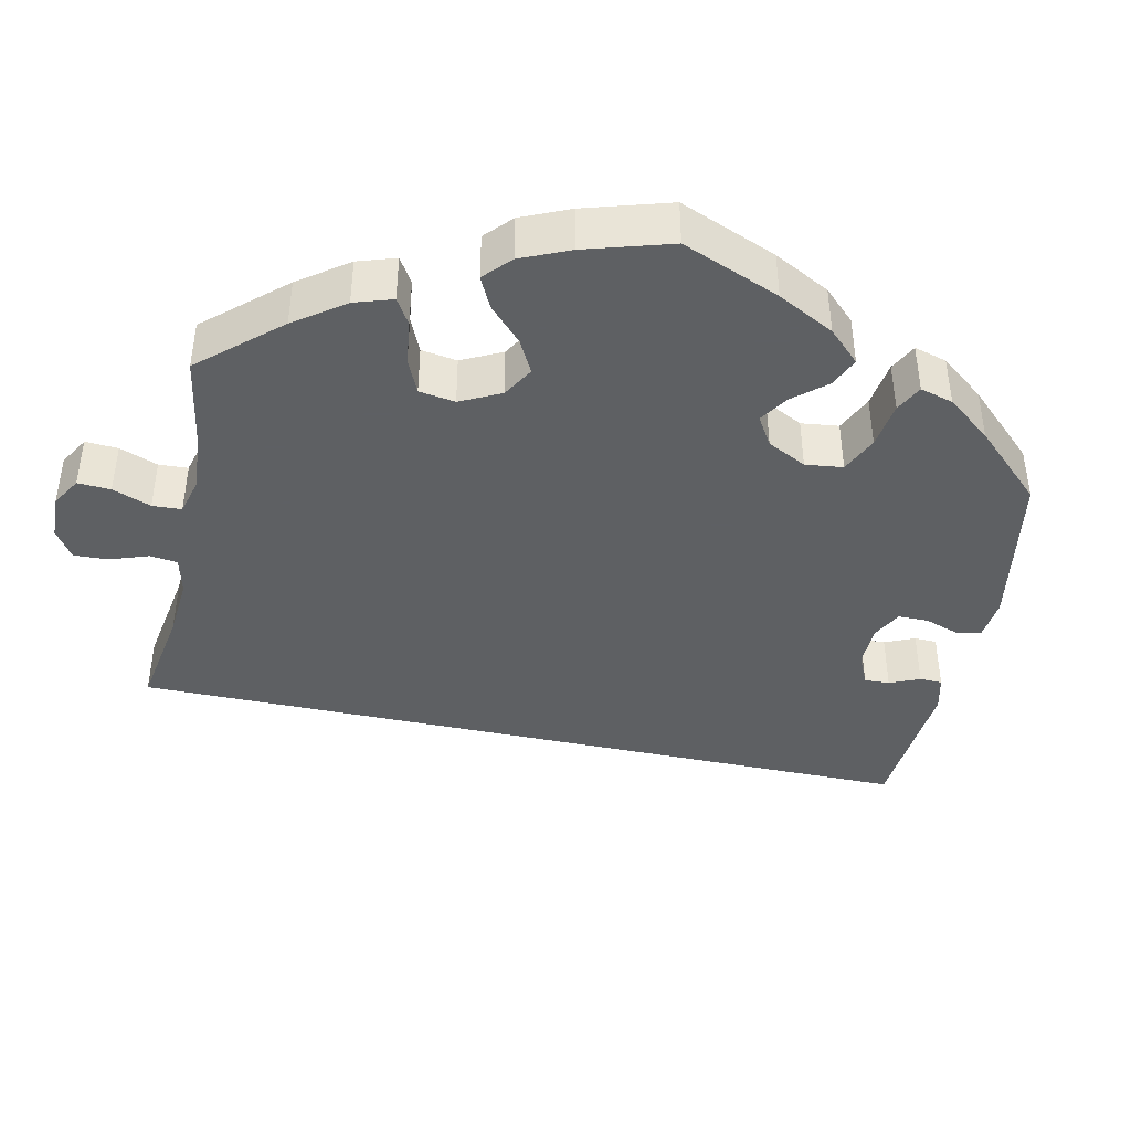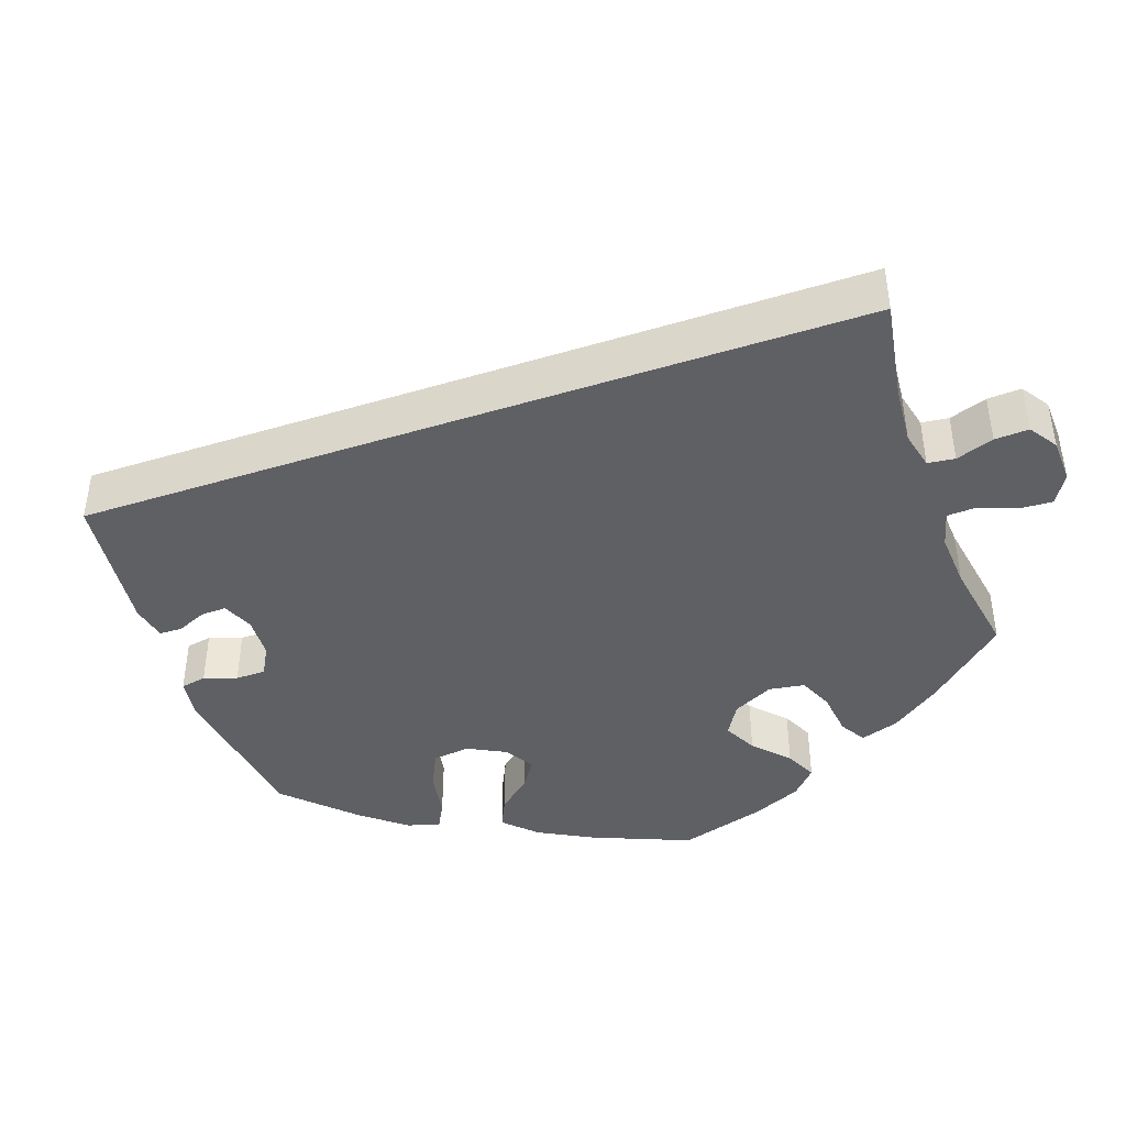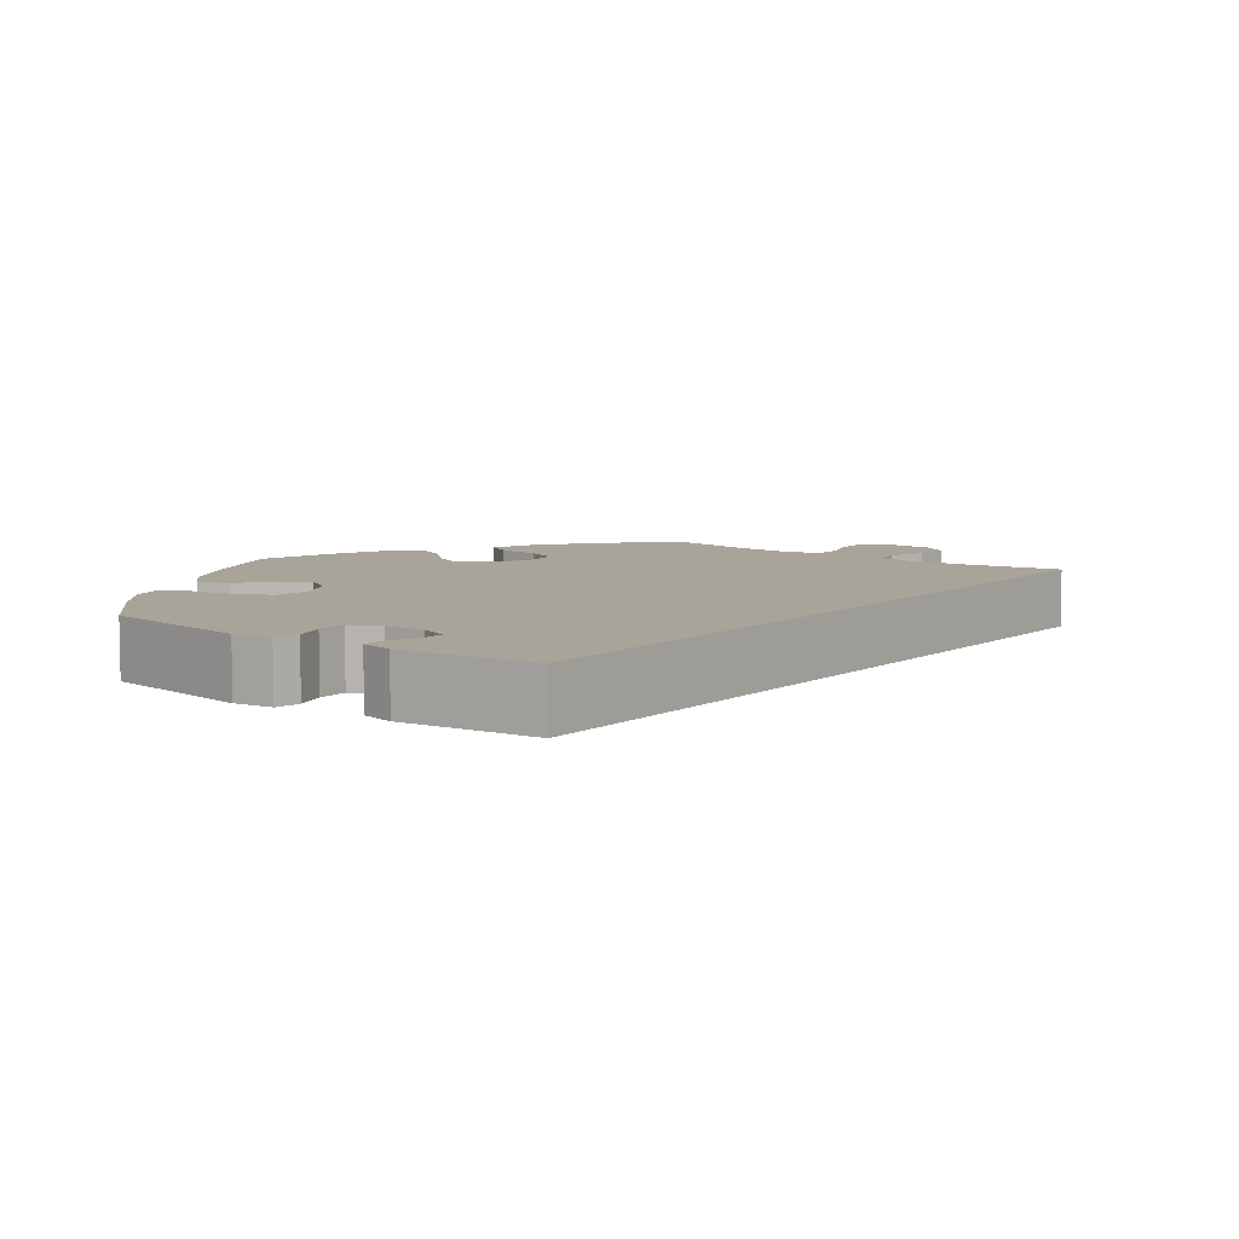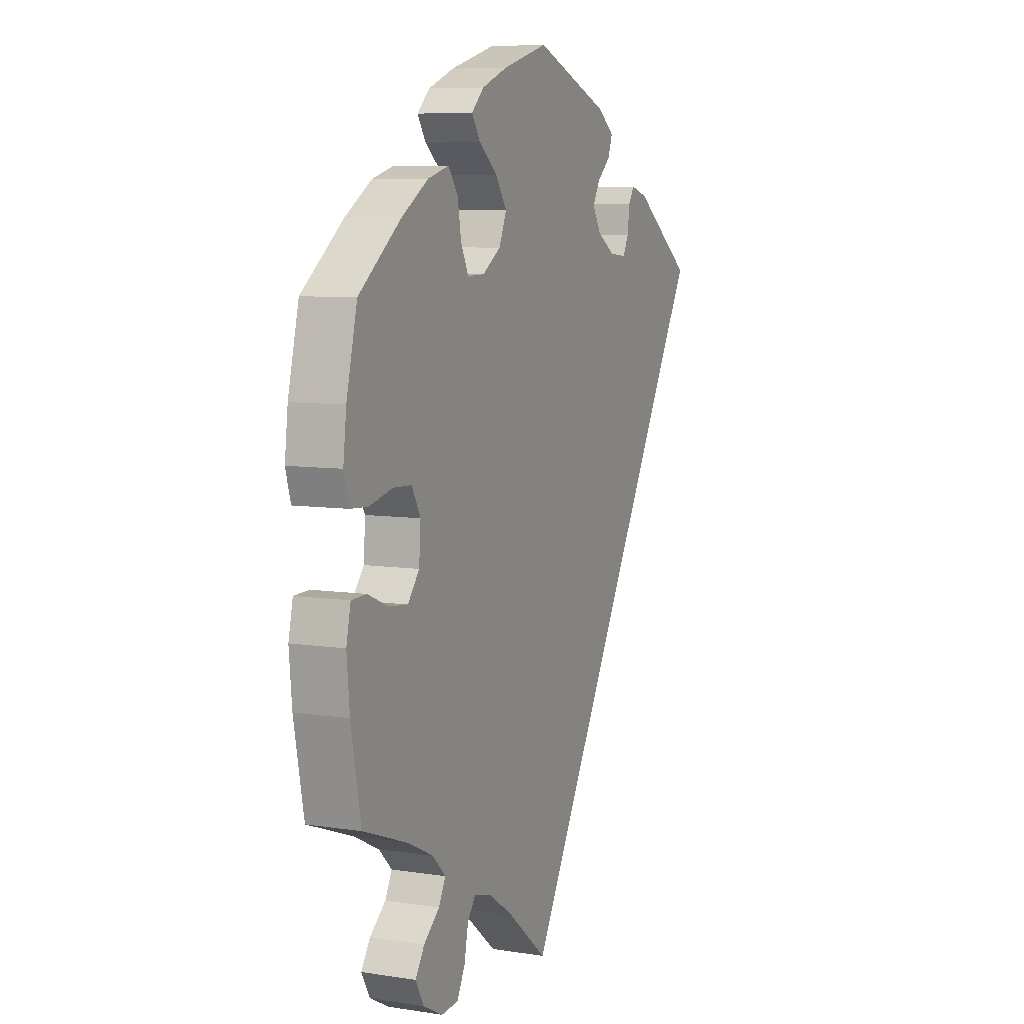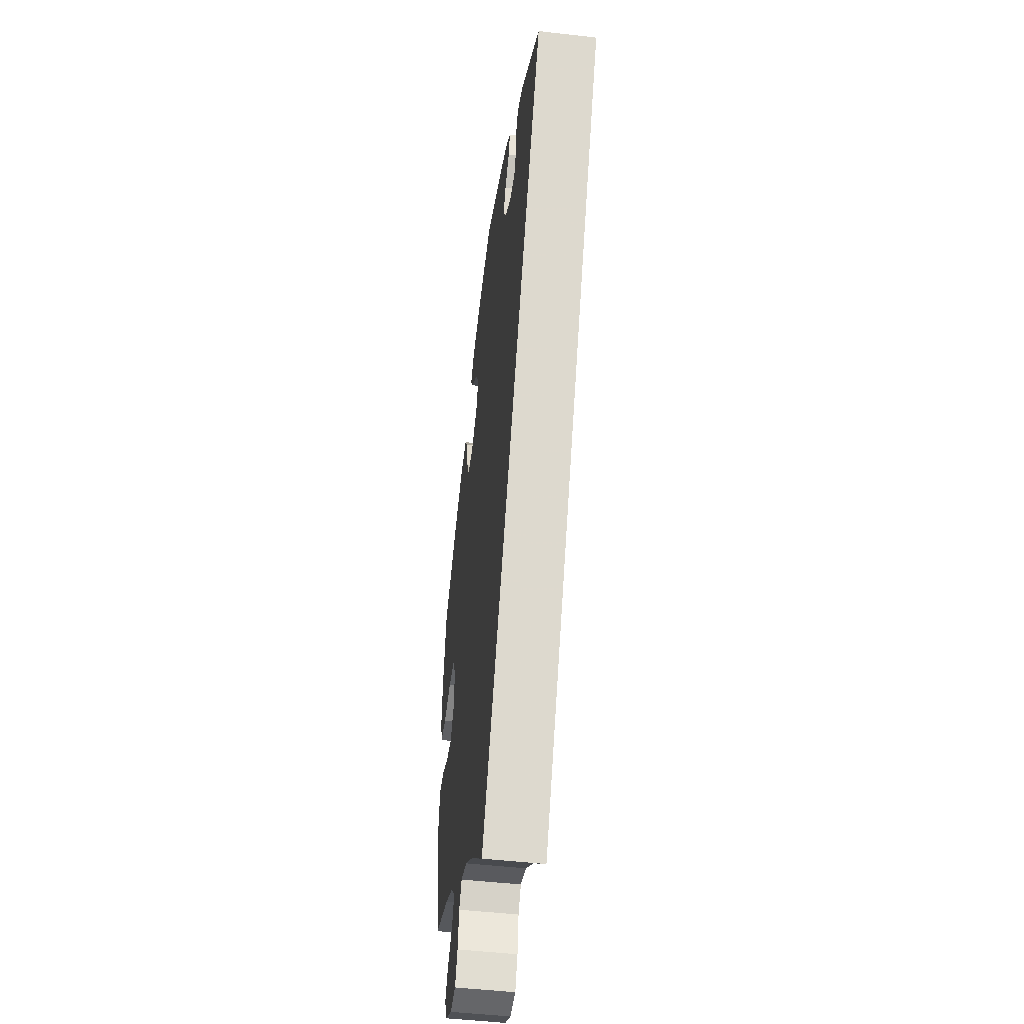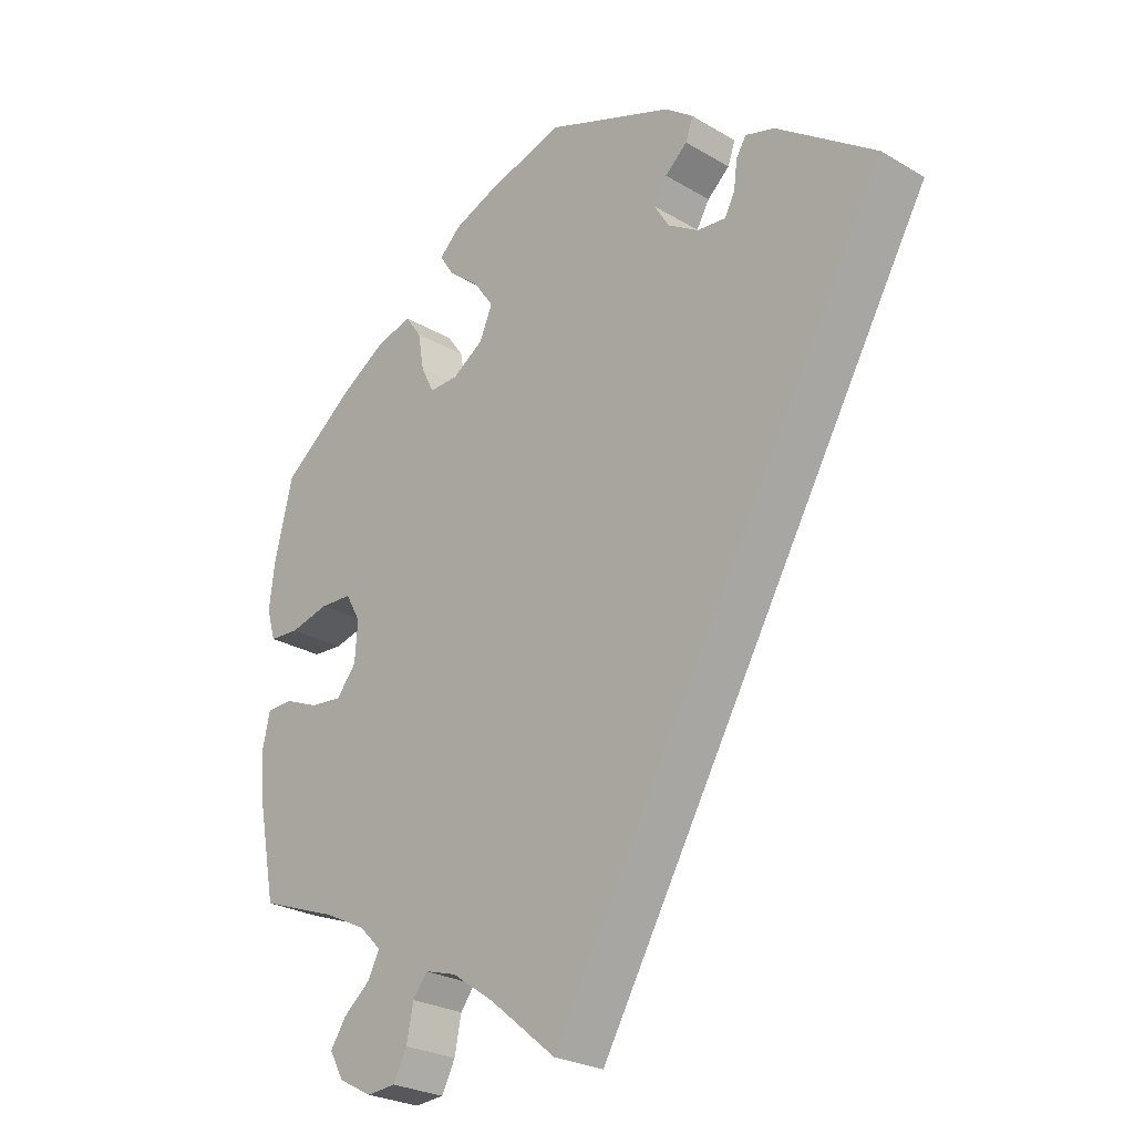
<metadata>
{"format":"obj","ext":"obj","renderer":"f3d","projection":"perspective","resolution":1024,"background":"white","views":[{"elev":-42.7,"azim":-72.0,"up":"+Y"},{"elev":-43.3,"azim":139.2,"up":"+Y"},{"elev":7.3,"azim":67.2,"up":"+Y"},{"elev":7.5,"azim":-66.2,"up":"+Z"},{"elev":-47.8,"azim":82.6,"up":"+Z"},{"elev":-25.9,"azim":46.8,"up":"+Z"}]}
</metadata>
<code>
v -0.396 0.07 0.37
v -0.328 0.07 0.413
v -0.275 0.07 0.428
v -0.251 0.07 0.394
v -0.242 0.07 0.341
v -0.223 0.07 0.302
v -0.18 0.07 0.303
v -0.134 0.07 0.333
v -0.115 0.07 0.377
v -0.144 0.07 0.419
v -0.19 0.07 0.456
v -0.211 0.07 0.489
v -0.18 0.07 0.519
v -0.115 0.07 0.545
v -0.001 0.07 0.578
v 0.188 0.07 0.506
v 0.229 0.07 0.475
v 0.218 0.07 0.444
v 0.185 0.07 0.415
v 0.166 0.07 0.382
v 0.188 0.07 0.346
v 0.233 0.07 0.318
v 0.275 0.07 0.314
v 0.29 0.07 0.342
v 0.295 0.07 0.383
v 0.31 0.07 0.407
v 0.353 0.07 0.394
v 0.5 0.07 0.289
v 0 0.07 -0.578
v -0.098 0.07 -0.497
v -0.16 0.07 -0.454
v -0.207 0.07 -0.44
v -0.228 0.07 -0.468
v -0.238 0.07 -0.518
v -0.258 0.07 -0.557
v -0.301 0.07 -0.56
v -0.35 0.07 -0.534
v -0.371 0.07 -0.496
v -0.348 0.07 -0.461
v -0.308 0.07 -0.428
v -0.291 0.07 -0.395
v -0.324 0.07 -0.362
v -0.387 0.07 -0.331
v -0.501 0.07 -0.289
v -0.526 0.07 -0.159
v -0.533 0.07 -0.082
v -0.522 0.07 -0.032
v -0.484 0.07 -0.031
v -0.432 0.07 -0.053
v -0.385 0.07 -0.058
v -0.356 0.07 -0.022
v -0.352 0.07 0.035
v -0.374 0.07 0.075
v -0.421 0.07 0.077
v -0.479 0.07 0.063
v -0.523 0.07 0.066
v -0.536 0.07 0.11
v -0.528 0.07 0.177
v -0.501 0.07 0.288
v -0.396 0 0.37
v -0.328 0 0.413
v -0.275 0 0.428
v -0.251 0 0.394
v -0.242 0 0.341
v -0.223 0 0.302
v -0.18 0 0.303
v -0.134 0 0.333
v -0.115 0 0.377
v -0.144 0 0.419
v -0.19 0 0.456
v -0.211 0 0.489
v -0.18 0 0.519
v -0.115 0 0.545
v -0.001 0 0.578
v 0.188 0 0.506
v 0.229 0 0.475
v 0.218 0 0.444
v 0.185 0 0.415
v 0.166 0 0.382
v 0.188 0 0.346
v 0.233 0 0.318
v 0.275 0 0.314
v 0.29 0 0.342
v 0.295 0 0.383
v 0.31 0 0.407
v 0.353 0 0.394
v 0.5 0 0.289
v 0 0 -0.578
v -0.098 0 -0.497
v -0.16 0 -0.454
v -0.207 0 -0.44
v -0.228 0 -0.468
v -0.238 0 -0.518
v -0.258 0 -0.557
v -0.301 0 -0.56
v -0.35 0 -0.534
v -0.371 0 -0.496
v -0.348 0 -0.461
v -0.308 0 -0.428
v -0.291 0 -0.395
v -0.324 0 -0.362
v -0.387 0 -0.331
v -0.501 0 -0.289
v -0.526 0 -0.159
v -0.533 0 -0.082
v -0.522 0 -0.032
v -0.484 0 -0.031
v -0.432 0 -0.053
v -0.385 0 -0.058
v -0.356 0 -0.022
v -0.352 0 0.035
v -0.374 0 0.075
v -0.421 0 0.077
v -0.479 0 0.063
v -0.523 0 0.066
v -0.536 0 0.11
v -0.528 0 0.177
v -0.501 0 0.288
f 54 55 56 57
f 53 54 57 58
f 46 47 48 49
f 46 49 50
f 43 44 45 46
f 42 43 46 50
f 41 42 50 51
f 37 38 39 40
f 37 40 41
f 36 37 41
f 33 34 35 36
f 32 33 36 41
f 31 32 41 51
f 27 28 29 30
f 24 25 26 27
f 23 24 27 30
f 22 23 30 31
f 16 17 18 19
f 16 19 20
f 15 16 20
f 14 15 20 21
f 10 11 12 13
f 9 10 13 14
f 2 3 4 5
f 2 5 6
f 1 2 6
f 53 58 59 1
f 22 31 51 52
f 21 22 52 53
f 9 14 21
f 8 9 21
f 7 8 21 53
f 6 7 53
f 1 6 53
f 116 115 114 113
f 117 116 113 112
f 108 107 106 105
f 109 108 105
f 105 104 103 102
f 109 105 102 101
f 110 109 101 100
f 99 98 97 96
f 100 99 96
f 100 96 95
f 95 94 93 92
f 100 95 92 91
f 110 100 91 90
f 89 88 87 86
f 86 85 84 83
f 89 86 83 82
f 90 89 82 81
f 78 77 76 75
f 79 78 75
f 79 75 74
f 80 79 74 73
f 72 71 70 69
f 73 72 69 68
f 64 63 62 61
f 65 64 61
f 65 61 60
f 60 118 117 112
f 111 110 90 81
f 112 111 81 80
f 80 73 68
f 80 68 67
f 112 80 67 66
f 112 66 65
f 112 65 60
f 1 60 61 2
f 2 61 62 3
f 3 62 63 4
f 4 63 64 5
f 5 64 65 6
f 6 65 66 7
f 7 66 67 8
f 8 67 68 9
f 9 68 69 10
f 10 69 70 11
f 11 70 71 12
f 12 71 72 13
f 13 72 73 14
f 14 73 74 15
f 15 74 75 16
f 16 75 76 17
f 17 76 77 18
f 18 77 78 19
f 19 78 79 20
f 20 79 80 21
f 21 80 81 22
f 22 81 82 23
f 23 82 83 24
f 24 83 84 25
f 25 84 85 26
f 26 85 86 27
f 27 86 87 28
f 28 87 88 29
f 29 88 89 30
f 30 89 90 31
f 31 90 91 32
f 32 91 92 33
f 33 92 93 34
f 34 93 94 35
f 35 94 95 36
f 36 95 96 37
f 37 96 97 38
f 38 97 98 39
f 39 98 99 40
f 40 99 100 41
f 41 100 101 42
f 42 101 102 43
f 43 102 103 44
f 44 103 104 45
f 45 104 105 46
f 46 105 106 47
f 47 106 107 48
f 48 107 108 49
f 49 108 109 50
f 50 109 110 51
f 51 110 111 52
f 52 111 112 53
f 53 112 113 54
f 54 113 114 55
f 55 114 115 56
f 56 115 116 57
f 57 116 117 58
f 58 117 118 59
f 59 118 60 1

</code>
